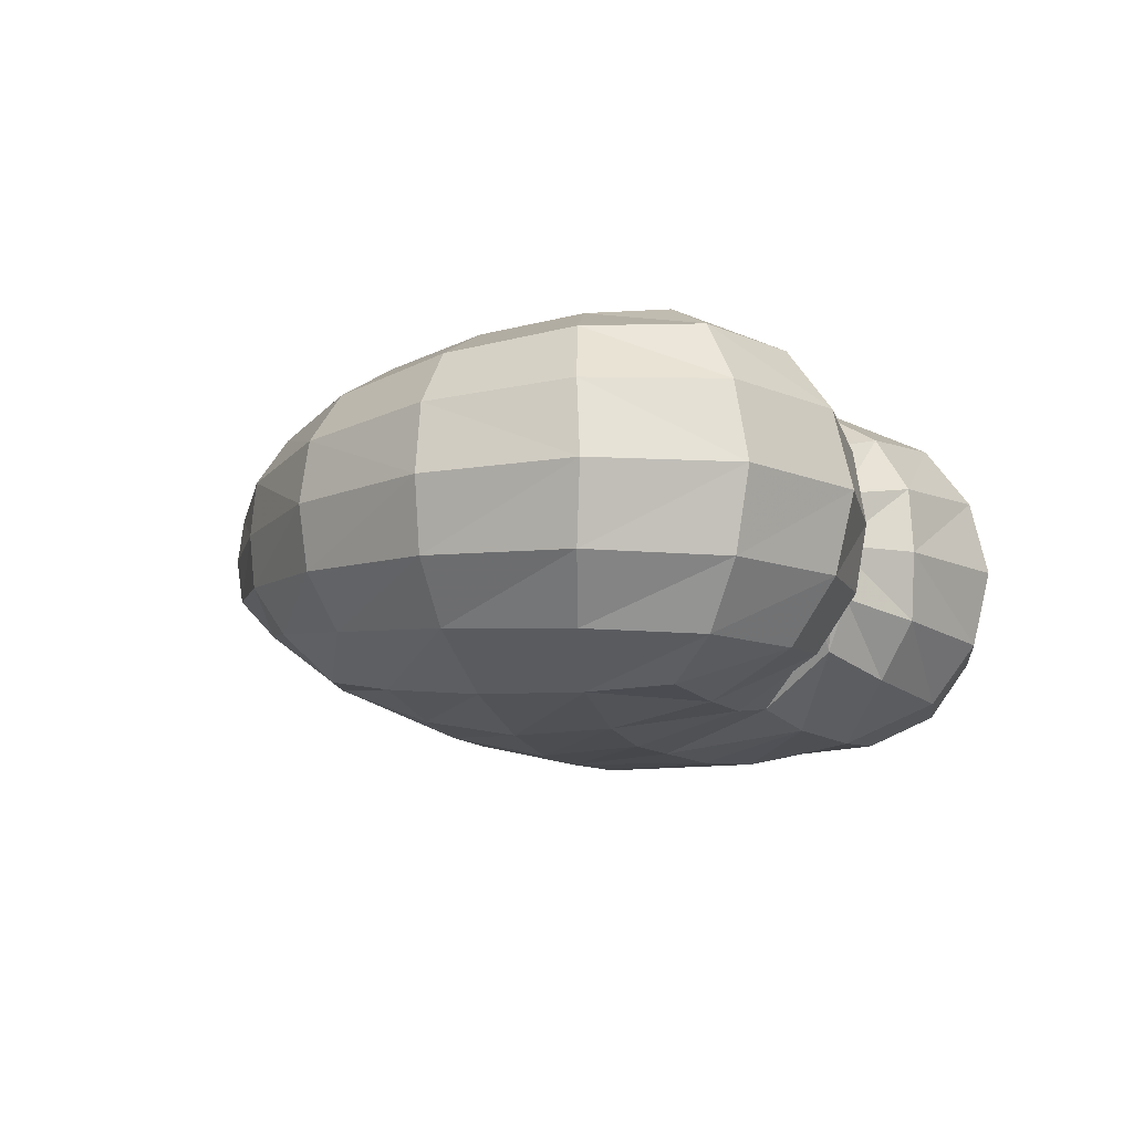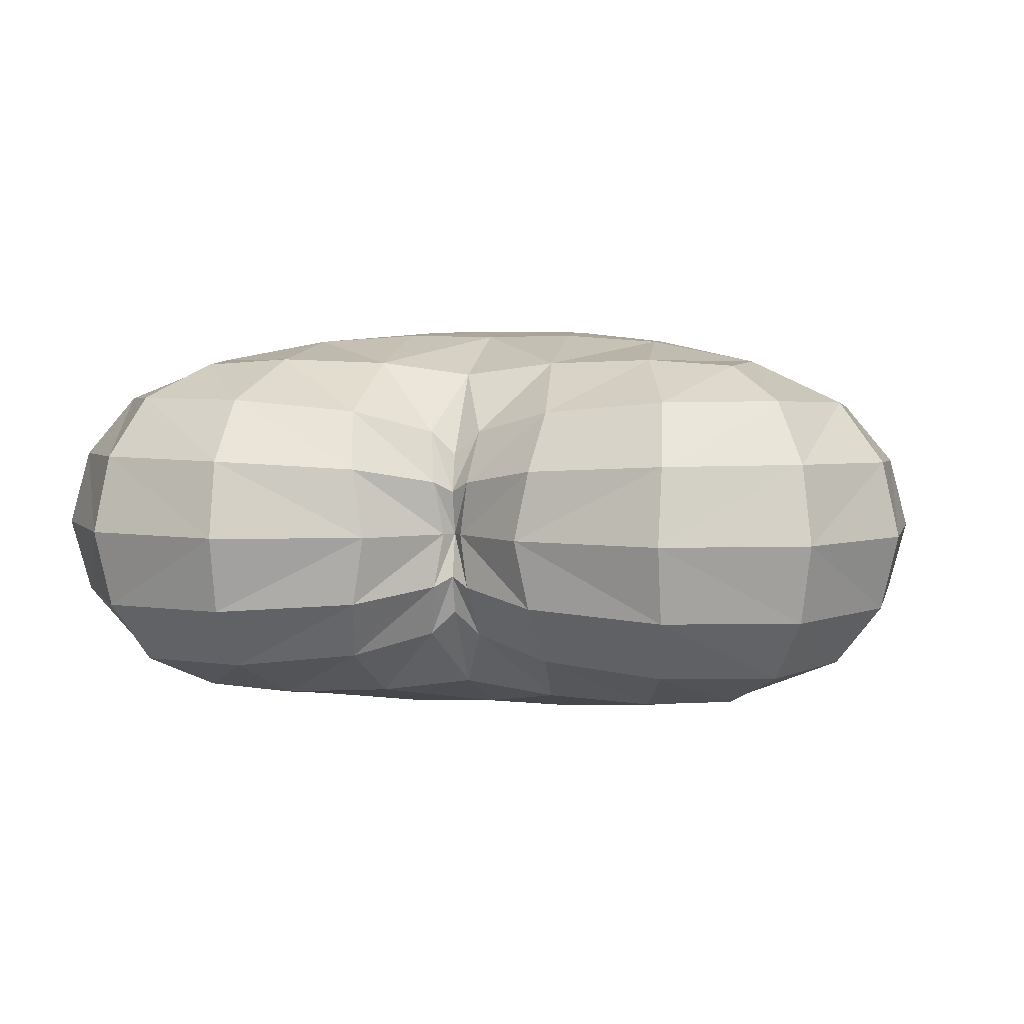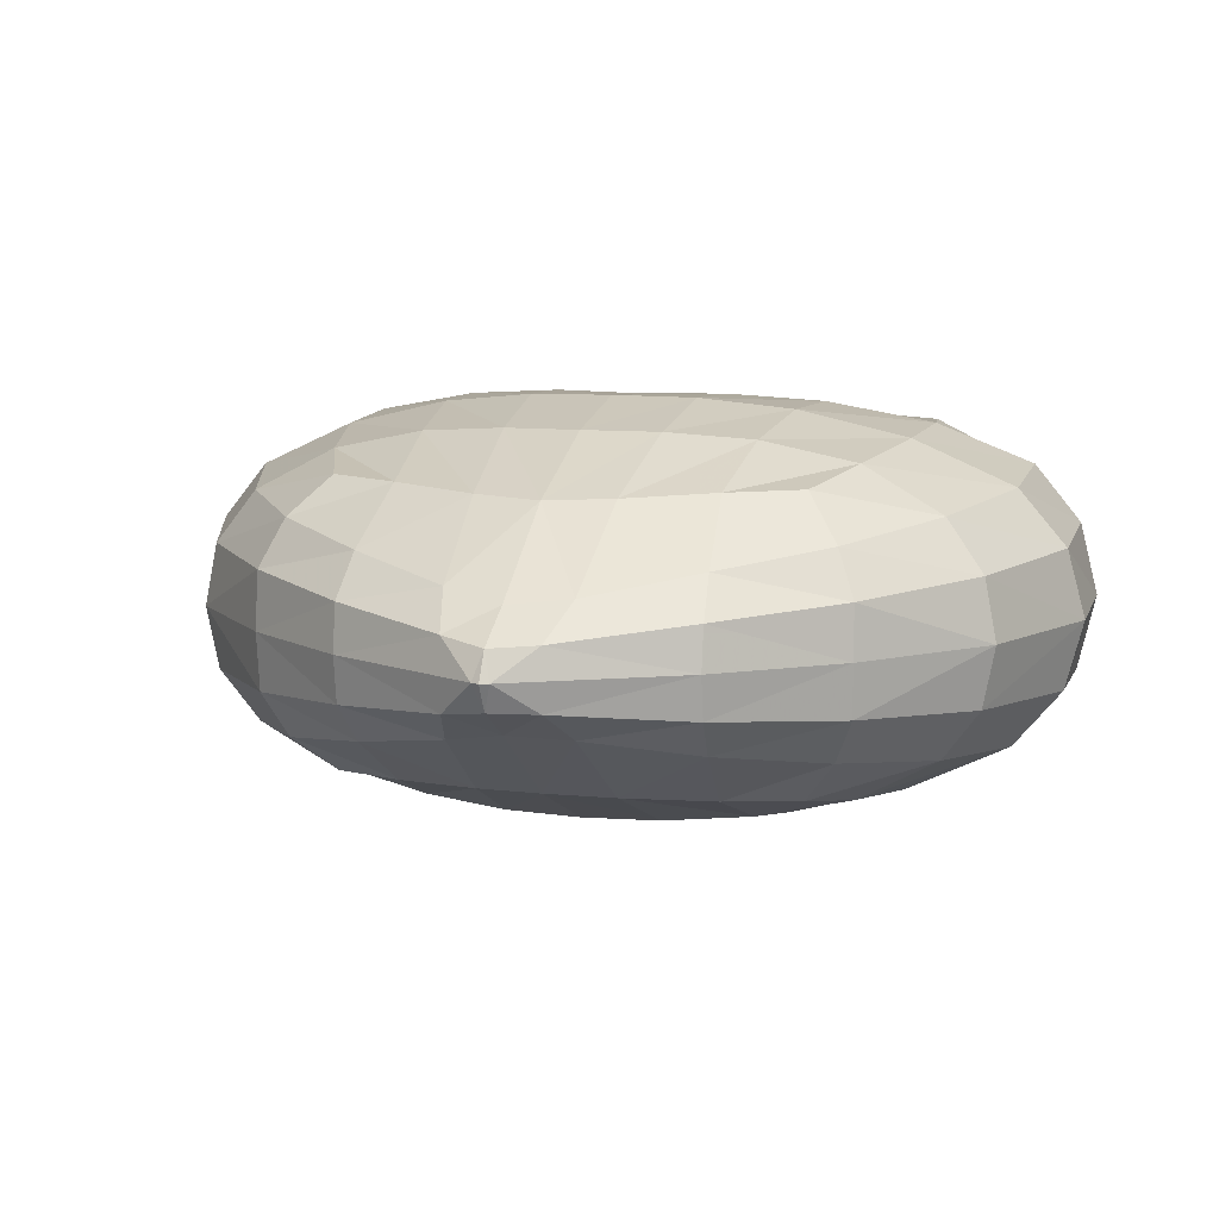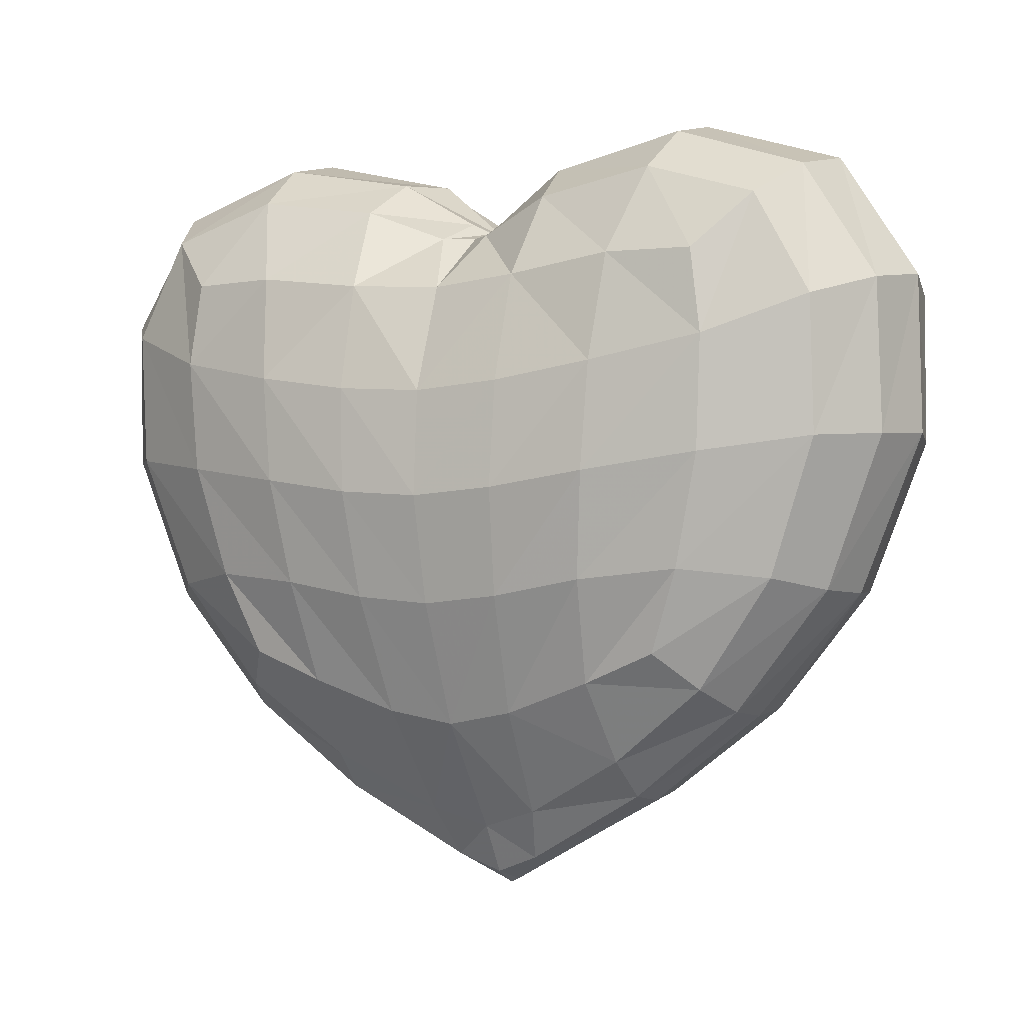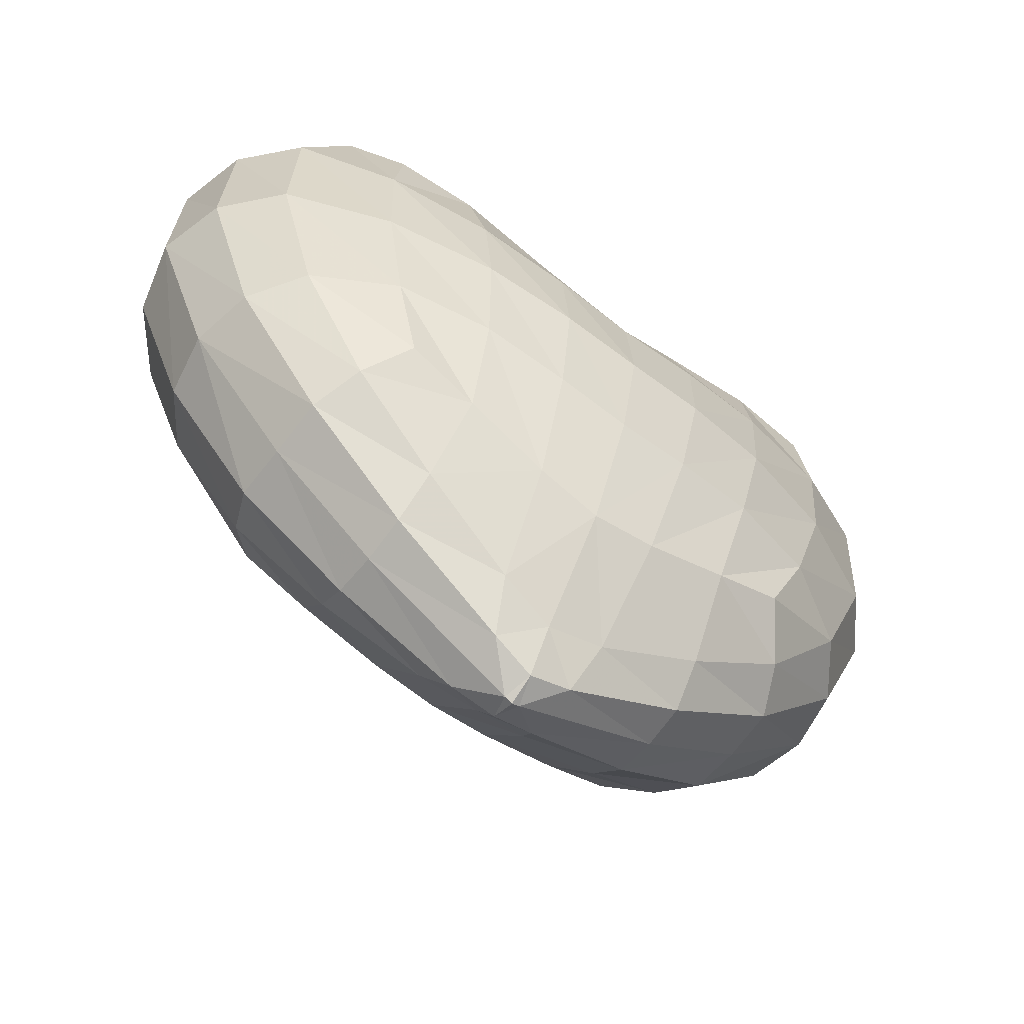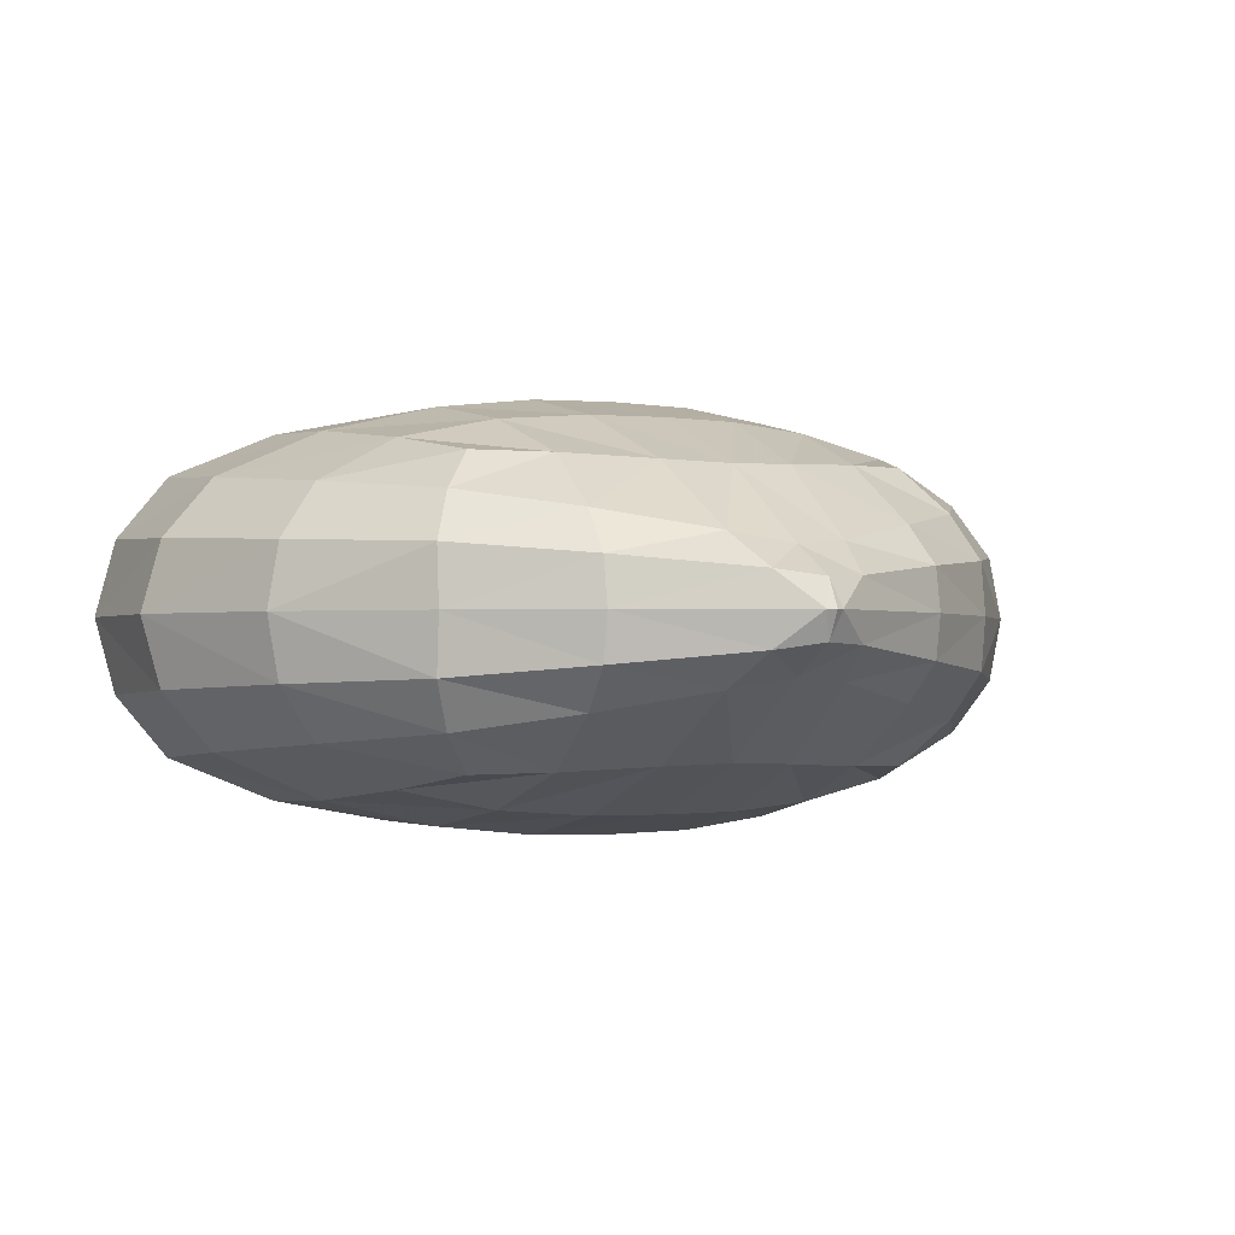
<metadata>
{"format":"obj","ext":"obj","renderer":"f3d","projection":"perspective","resolution":1024,"background":"white","views":[{"elev":-10.6,"azim":115.2,"up":"+Z"},{"elev":4.6,"azim":-167.9,"up":"+Z"},{"elev":9.5,"azim":16.1,"up":"+Z"},{"elev":-2.7,"azim":-152.3,"up":"+Y"},{"elev":-63.4,"azim":-37.3,"up":"+Y"},{"elev":-1.2,"azim":-27.8,"up":"+Z"}]}
</metadata>
<code>
v 0.1859 0.1982 0.1928
v 0.8143 0.5977 0.3037
v 1.058 0.9334 0.3534
v 1.208 1.354 0.3929
v 1.209 1.772 0.4213
v 0.6918 2.192 0.4302
v 0.315 2.136 0.3947
v 1.038 2.085 0.4335
v 0.2105 0.5199 0.424
v 0.7069 0.7077 0.4443
v 0.8073 0.9622 0.4933
v 0.8943 1.308 0.5362
v 0.914 1.656 0.552
v 0.6106 1.917 0.5582
v 0.8786 1.914 0.5404
v 0.2837 1.874 0.5465
v 0.2405 0.8832 0.576
v 0.2614 1.213 0.6494
v 0.2749 1.539 0.6371
v 0.5089 0.3686 0.2538
v 0.4829 0.6157 0.4384
v 0.5794 1.586 0.6166
v 0.5124 0.9317 0.5563
v 0.5534 1.257 0.6181
v 0.07875 2.041 0.3283
v 0 0.1429 0.1774
v -0.1859 0.1982 0.212
v -0.8143 0.5977 0.3275
v -1.058 0.9334 0.361
v -1.208 1.354 0.3937
v -1.209 1.772 0.4213
v -0.6918 2.192 0.4302
v -0.315 2.136 0.3947
v 0 2.047 0.2543
v -1.038 2.085 0.4335
v -0.2105 0.5199 0.424
v -0.7069 0.7077 0.4443
v -0.8073 0.9622 0.4933
v -0.8943 1.308 0.5362
v -0.914 1.656 0.552
v 0 0.4823 0.4162
v -0.6106 1.917 0.5582
v -0.8786 1.914 0.5404
v -0.2837 1.874 0.5465
v -0 1.857 0.5086
v -0.2405 0.8832 0.576
v -0.2614 1.213 0.6494
v -0.2749 1.539 0.6371
v 0 0.8613 0.5776
v 0 1.194 0.6533
v 0 1.52 0.6328
v -0.5089 0.3686 0.2734
v -0.4829 0.6157 0.4384
v -0.5794 1.586 0.6166
v -0.5124 0.9317 0.5563
v -0.5534 1.257 0.6181
v -0.07875 2.041 0.3283
v 1.177 0.8996 0.1927
v 0.000832 -0.01026 0.08617
v 1.124 2.195 0.2435
v 0.7117 2.334 0.2393
v 0 2.08 0.1371
v 0.8752 0.5267 0.1637
v 1.351 1.835 0.2337
v 0.2833 2.252 0.2148
v 0.1413 0.04205 0.09264
v 1.358 1.366 0.2154
v 0.5232 0.2542 0.1335
v 0.05424 2.11 0.1687
v -1.177 0.8997 0.1969
v -1.124 2.195 0.2435
v -0.7117 2.334 0.2393
v -0.8754 0.5266 0.1812
v -1.351 1.835 0.2337
v -0.2833 2.252 0.2148
v -0.1406 0.04156 0.107
v -1.358 1.366 0.2155
v -0.5234 0.2539 0.1456
v -0.05424 2.11 0.1687
v 0.1859 0.1982 -0.1928
v 0.8143 0.5977 -0.3037
v 1.058 0.9334 -0.3534
v 1.208 1.354 -0.3929
v 1.209 1.772 -0.4213
v 0.6918 2.192 -0.4302
v 0.315 2.136 -0.3947
v 1.038 2.085 -0.4335
v 0.2105 0.5199 -0.424
v 0.7069 0.7077 -0.4443
v 0.8073 0.9622 -0.4933
v 0.8943 1.308 -0.5362
v 0.914 1.656 -0.552
v 0.6106 1.917 -0.5582
v 0.8786 1.914 -0.5404
v 0.2837 1.874 -0.5465
v 0.2405 0.8832 -0.576
v 0.2614 1.213 -0.6494
v 0.2749 1.539 -0.6371
v 0.5089 0.3686 -0.2538
v 0.4829 0.6157 -0.4384
v 0.5794 1.586 -0.6166
v 0.5124 0.9317 -0.5563
v 0.5534 1.257 -0.6181
v 0.07875 2.041 -0.3283
v 0 0.1429 -0.1774
v -0.1859 0.1982 -0.212
v -0.8143 0.5977 -0.3275
v -1.058 0.9334 -0.361
v -1.208 1.354 -0.3937
v -1.209 1.772 -0.4213
v -0.6918 2.192 -0.4302
v -0.315 2.136 -0.3947
v 0 2.047 -0.2543
v -1.038 2.085 -0.4335
v -0.2105 0.5199 -0.424
v -0.7069 0.7077 -0.4443
v -0.8073 0.9622 -0.4933
v -0.8943 1.308 -0.5362
v -0.914 1.656 -0.552
v 0 0.4823 -0.4162
v -0.6106 1.917 -0.5582
v -0.8786 1.914 -0.5404
v -0.2837 1.874 -0.5465
v -0 1.857 -0.5086
v -0.2405 0.8832 -0.576
v -0.2614 1.213 -0.6494
v -0.2749 1.539 -0.6371
v 0 0.8613 -0.5776
v 0 1.194 -0.6533
v 0 1.52 -0.6328
v -0.5089 0.3686 -0.2734
v -0.4829 0.6157 -0.4384
v -0.5794 1.586 -0.6166
v -0.5124 0.9317 -0.5563
v -0.5534 1.257 -0.6181
v -0.07875 2.041 -0.3283
v 0.02578 -0.04126 0
v 1.214 0.8919 0
v 1.414 1.381 0
v 0.2434 2.276 0
v 1.404 1.869 0
v 0.8774 0.5094 0
v 0.7104 2.392 0
v 1.157 2.25 0
v 0.5231 0.2327 0
v 0.02799 2.089 0
v 0 -0.05362 0
v -0.02578 -0.04126 0
v -1.214 0.8919 0
v -1.414 1.381 0
v -0.2434 2.276 0
v -1.404 1.869 0
v -0.8774 0.5094 0
v 0 2.047 0
v -0.7104 2.392 0
v -1.157 2.25 0
v -0.5231 0.2327 0
v -0.02799 2.089 0
v 1.177 0.8996 -0.1927
v 0.000832 -0.01026 -0.08617
v 1.124 2.195 -0.2435
v 0.7117 2.334 -0.2393
v 0 2.08 -0.1371
v 0.8752 0.5267 -0.1637
v 1.351 1.835 -0.2337
v 0.2833 2.252 -0.2148
v 0.1413 0.04205 -0.09264
v 1.358 1.366 -0.2154
v 0.5232 0.2542 -0.1335
v 0.05424 2.11 -0.1687
v -1.177 0.8997 -0.1969
v -1.124 2.195 -0.2435
v -0.7117 2.334 -0.2393
v -0.8754 0.5266 -0.1812
v -1.351 1.835 -0.2337
v -0.2833 2.252 -0.2148
v -0.1406 0.04156 -0.107
v -1.358 1.366 -0.2155
v -0.5234 0.2539 -0.1456
v -0.05424 2.11 -0.1687
f 3 2 10 11
f 4 3 11 12
f 20 1 9 21
f 5 4 12 13
f 41 9 1 26
f 6 8 15 14
f 64 60 144 141
f 14 16 7 6
f 25 7 16 45
f 16 14 22 19
f 8 5 13 15
f 63 58 138 142
f 60 61 143 144
f 69 62 154 146
f 68 63 142 145
f 67 64 141 139
f 59 66 137 147
f 58 67 139 138
f 51 45 16 19
f 41 49 17 9
f 49 50 18 17
f 50 51 19 18
f 22 24 18 19
f 24 23 17 18
f 21 23 11 10
f 9 17 23 21
f 12 11 23 24
f 13 12 24 22
f 66 68 145 137
f 2 20 21 10
f 14 15 13 22
f 61 65 140 143
f 65 69 146 140
f 29 38 37 28
f 30 39 38 29
f 52 53 36 27
f 31 40 39 30
f 41 26 27 36
f 32 42 43 35
f 74 152 156 71
f 42 32 33 44
f 57 45 44 33
f 44 48 54 42
f 35 43 40 31
f 73 153 149 70
f 71 156 155 72
f 79 158 154 62
f 78 157 153 73
f 77 150 152 74
f 59 147 148 76
f 70 149 150 77
f 51 48 44 45
f 41 36 46 49
f 49 46 47 50
f 50 47 48 51
f 54 48 47 56
f 56 47 46 55
f 53 37 38 55
f 36 53 55 46
f 39 56 55 38
f 40 54 56 39
f 76 148 157 78
f 28 37 53 52
f 42 54 40 43
f 72 155 151 75
f 75 151 158 79
f 45 57 34 25
f 33 75 79 57
f 32 72 75 33
f 27 76 78 52
f 29 70 77 30
f 26 59 76 27
f 30 77 74 31
f 52 78 73 28
f 57 79 62 34
f 35 71 72 32
f 28 73 70 29
f 31 74 71 35
f 7 25 69 65
f 6 7 65 61
f 1 20 68 66
f 3 4 67 58
f 26 1 66 59
f 4 5 64 67
f 20 2 63 68
f 25 34 62 69
f 8 6 61 60
f 2 3 58 63
f 5 8 60 64
f 82 90 89 81
f 83 91 90 82
f 99 100 88 80
f 84 92 91 83
f 120 105 80 88
f 85 93 94 87
f 165 141 144 161
f 93 85 86 95
f 104 124 95 86
f 95 98 101 93
f 87 94 92 84
f 164 142 138 159
f 161 144 143 162
f 170 146 154 163
f 169 145 142 164
f 168 139 141 165
f 160 147 137 167
f 159 138 139 168
f 130 98 95 124
f 120 88 96 128
f 128 96 97 129
f 129 97 98 130
f 101 98 97 103
f 103 97 96 102
f 100 89 90 102
f 88 100 102 96
f 91 103 102 90
f 92 101 103 91
f 167 137 145 169
f 81 89 100 99
f 93 101 92 94
f 162 143 140 166
f 166 140 146 170
f 108 107 116 117
f 109 108 117 118
f 131 106 115 132
f 110 109 118 119
f 120 115 106 105
f 111 114 122 121
f 175 172 156 152
f 121 123 112 111
f 136 112 123 124
f 123 121 133 127
f 114 110 119 122
f 174 171 149 153
f 172 173 155 156
f 180 163 154 158
f 179 174 153 157
f 178 175 152 150
f 160 177 148 147
f 171 178 150 149
f 130 124 123 127
f 120 128 125 115
f 128 129 126 125
f 129 130 127 126
f 133 135 126 127
f 135 134 125 126
f 132 134 117 116
f 115 125 134 132
f 118 117 134 135
f 119 118 135 133
f 177 179 157 148
f 107 131 132 116
f 121 122 119 133
f 173 176 151 155
f 176 180 158 151
f 124 104 113 136
f 112 136 180 176
f 111 112 176 173
f 106 131 179 177
f 108 109 178 171
f 105 106 177 160
f 109 110 175 178
f 131 107 174 179
f 136 113 163 180
f 114 111 173 172
f 107 108 171 174
f 110 114 172 175
f 86 166 170 104
f 85 162 166 86
f 80 167 169 99
f 82 159 168 83
f 105 160 167 80
f 83 168 165 84
f 99 169 164 81
f 104 170 163 113
f 87 161 162 85
f 81 164 159 82
f 84 165 161 87

</code>
